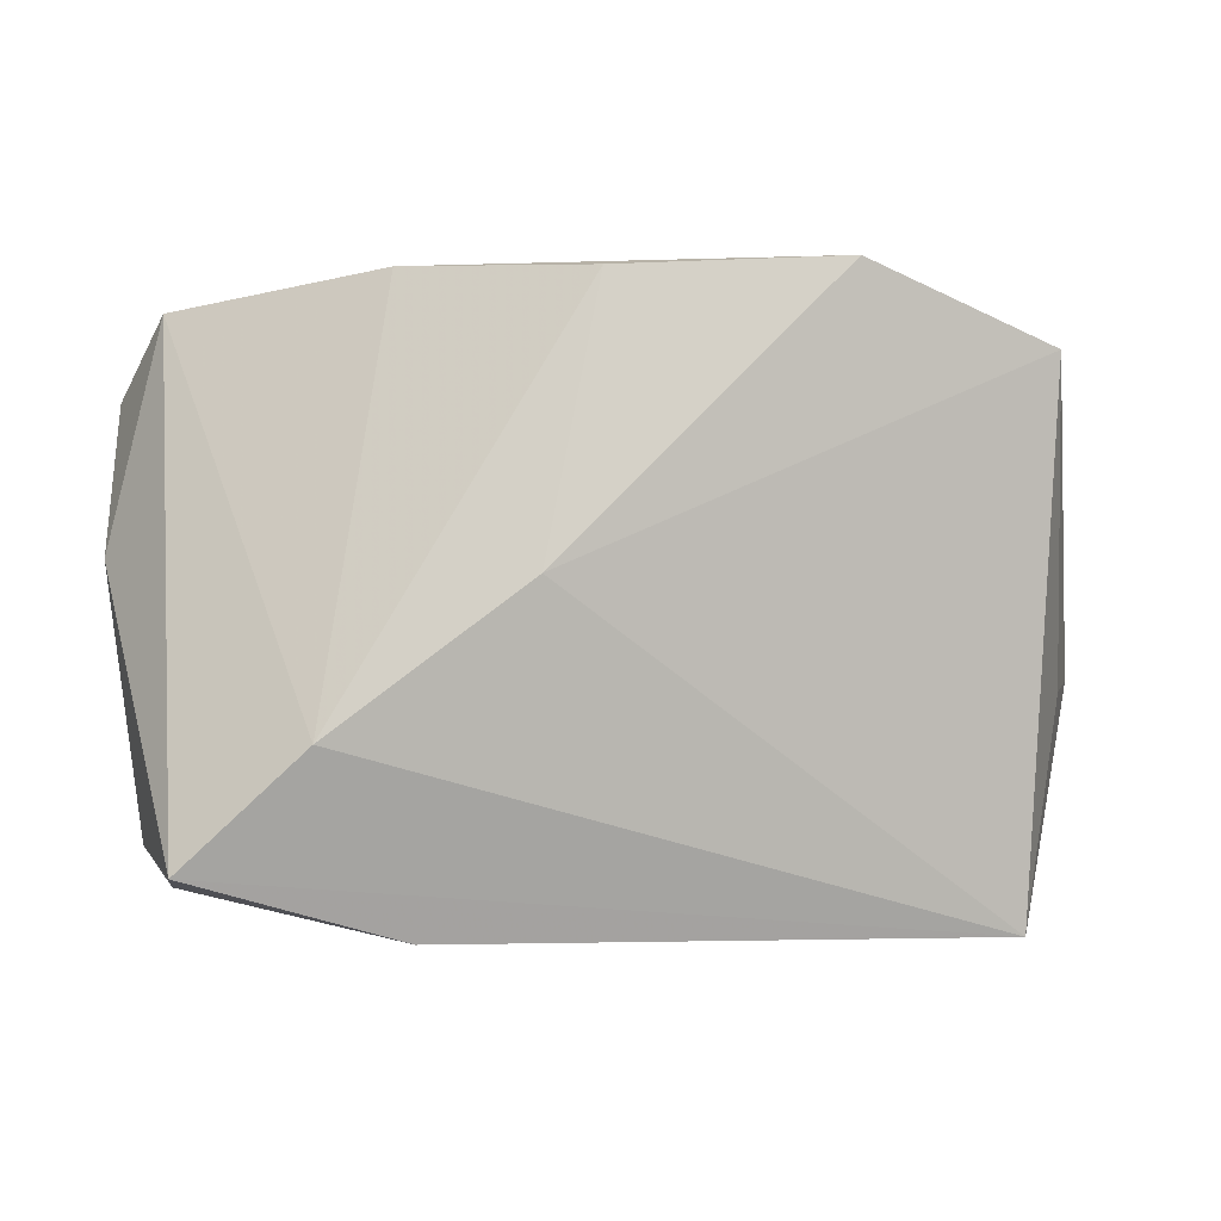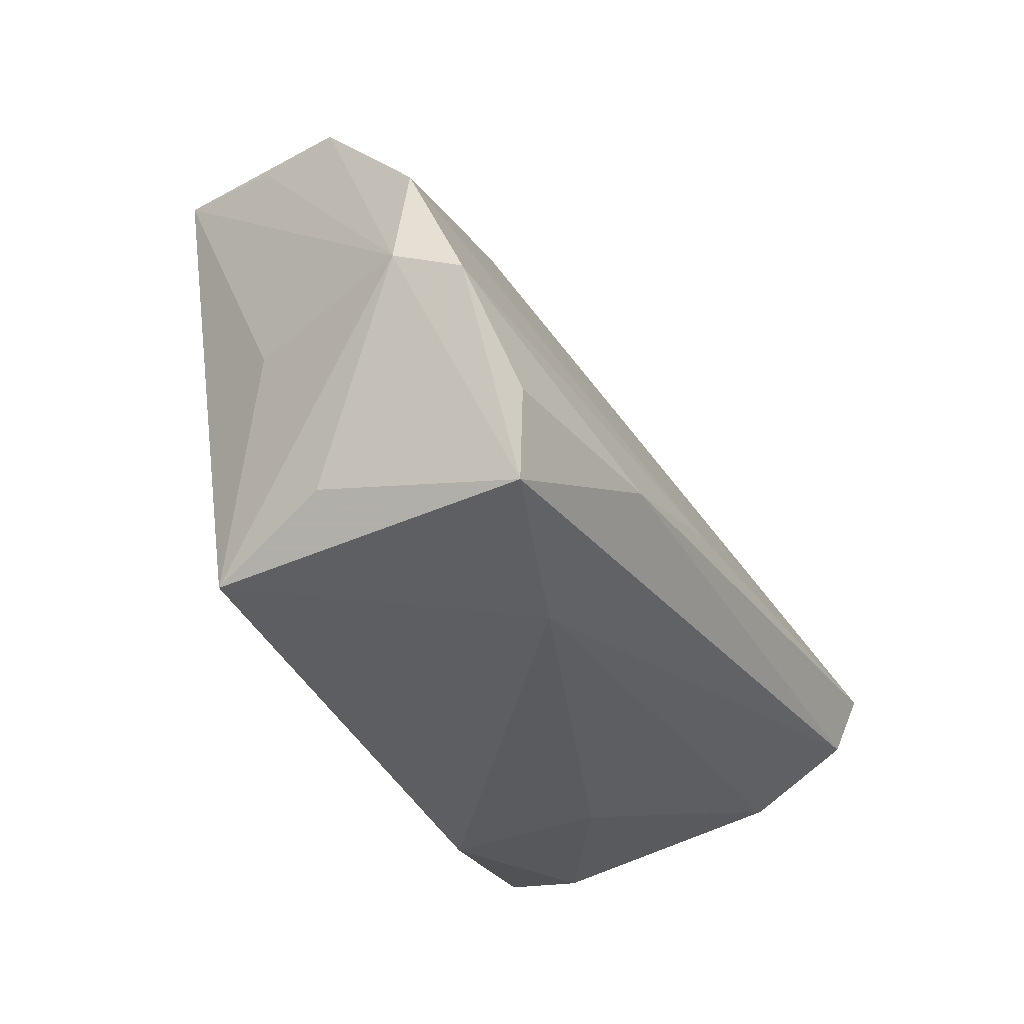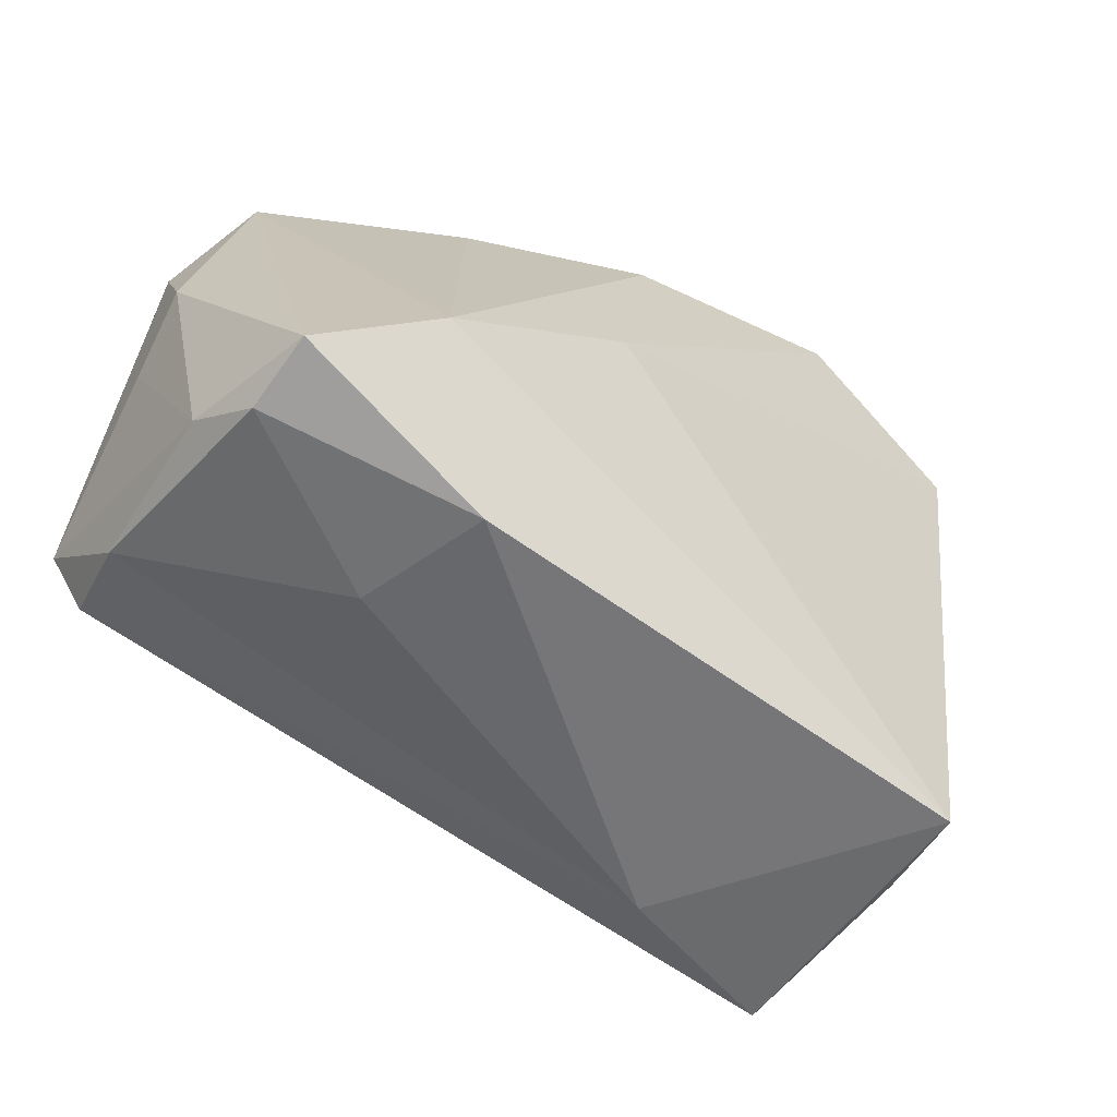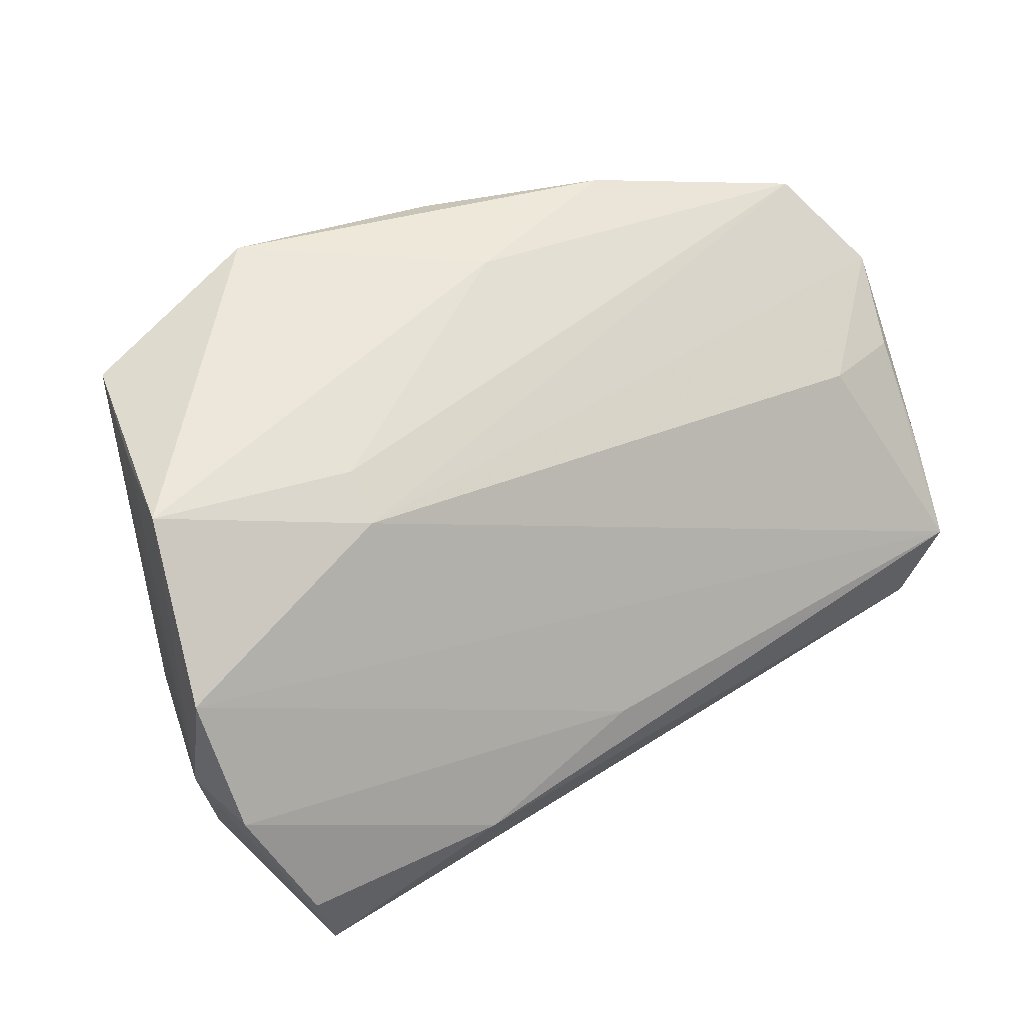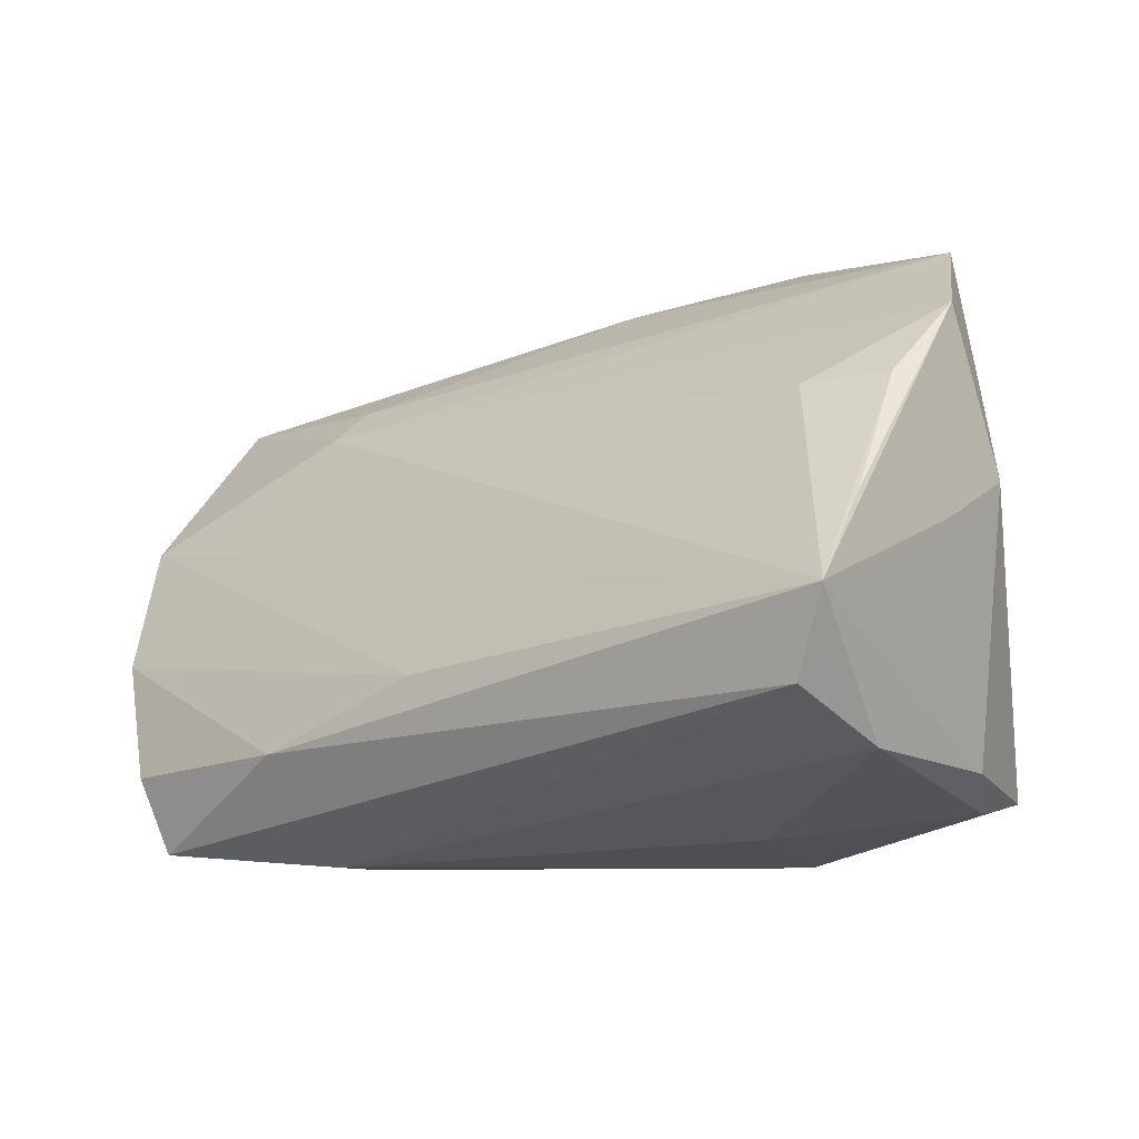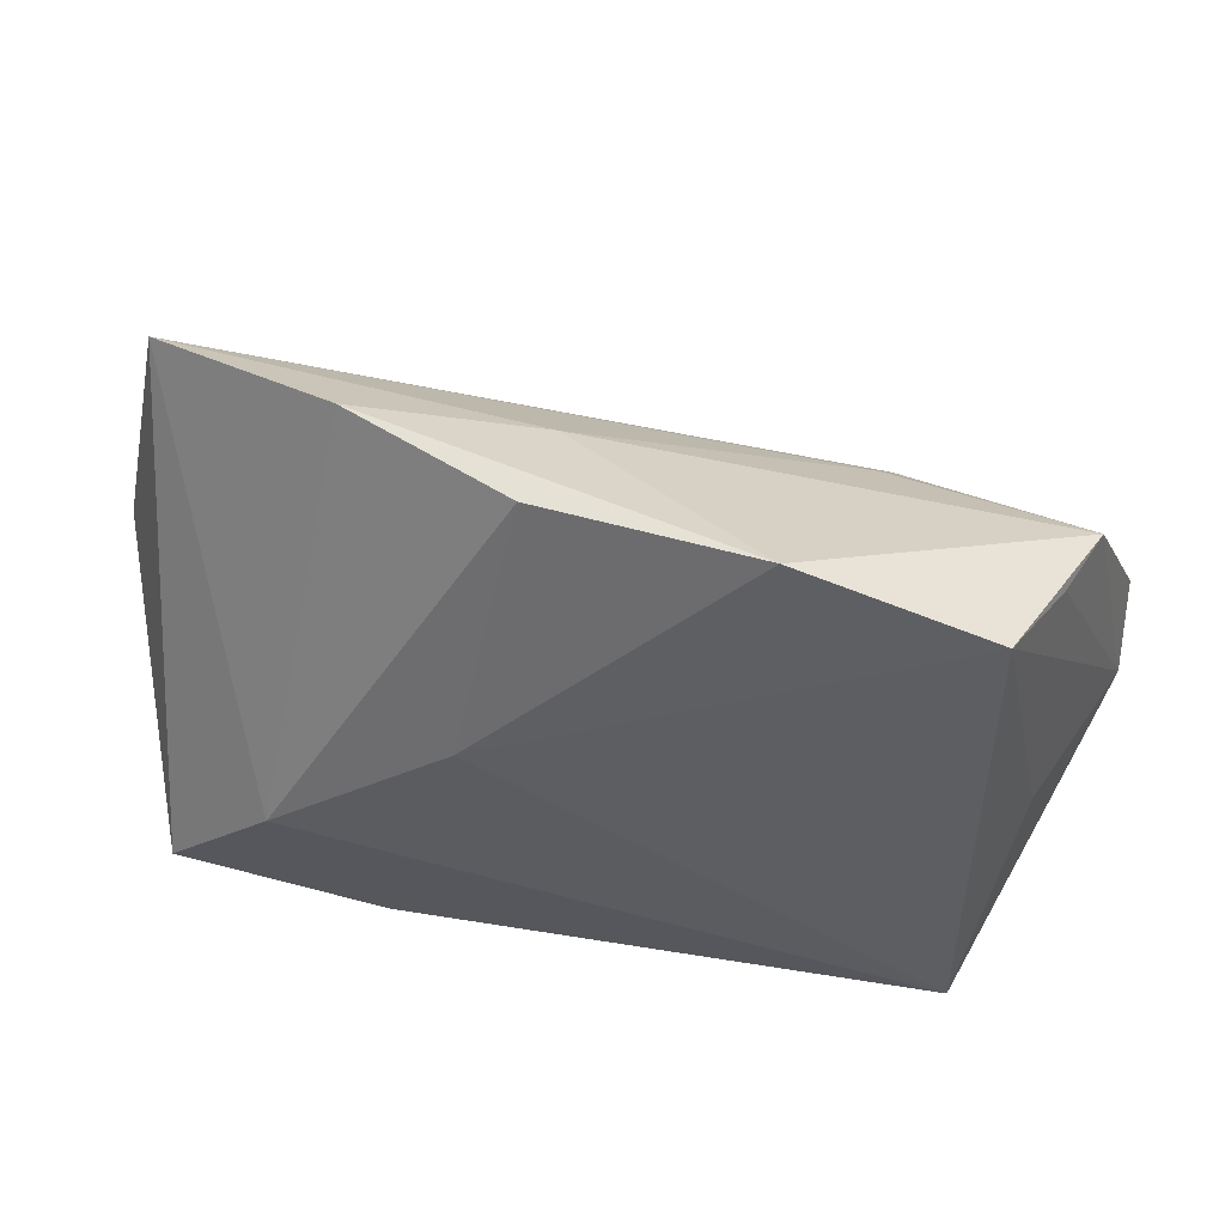
<metadata>
{"format":"obj","ext":"obj","renderer":"f3d","projection":"perspective","resolution":1024,"background":"white","views":[{"elev":-3.0,"azim":175.3,"up":"+Y"},{"elev":-37.8,"azim":-62.6,"up":"+Y"},{"elev":-56.9,"azim":146.6,"up":"+Y"},{"elev":36.7,"azim":-34.7,"up":"+Y"},{"elev":-7.8,"azim":37.9,"up":"+Y"},{"elev":42.1,"azim":-164.3,"up":"+Y"}]}
</metadata>
<code>
v -0.05927 -0.003593 0.01617
v -0.04653 -0.03147 0.0262
v 0.002273 0.03862 -0.009073
v -0.03041 0.02255 0.01353
v 0.05717 0.0289 0.006783
v 0.02211 -0.03313 -0.01877
v 0.05457 0.0199 0.01565
v -0.05251 -0.005387 -0.005688
v -0.0465 -0.03313 -0.01339
v -0.04988 -0.02167 0.02827
v 0.05266 -0.02278 -0.006229
v 0.03295 -0.01143 -0.02752
v -0.05067 -0.0271 0.002119
v -0.05254 0.02839 -0.008176
v 0.05779 0.009766 -0.002406
v -0.04875 0.03215 -0.02264
v -0.02564 0.04149 -0.02694
v 0.05485 -0.004666 0.03108
v -0.0298 0.02694 0.007867
v -0.05871 0.009298 0.01772
v -0.05511 0.02745 0.00319
v 0.04871 -0.0271 -0.0137
v -0.02339 -0.03313 0.01815
v 0.05206 -0.02083 0.01567
v 0.02717 -0.02999 -0.0005282
v 0.04412 0.01934 0.01787
v 0.05531 0.005594 0.02443
v 0.05689 0.004529 0.0078
v -0.02412 -0.01958 0.03108
v 0.04818 -0.02565 -0.02361
v -0.002243 -0.01108 0.03019
v 0.02489 0.04176 -0.01483
v 0.002117 0.04064 -0.02383
v 0.05034 -0.01475 0.02902
v 0.0512 0.03789 -0.004236
v -0.0568 -0.006625 0.02409
v 0.008934 0.006691 -0.02822
f 35 15 30
f 1 2 36
f 34 24 18
f 28 15 18
f 30 15 11
f 15 28 11
f 18 24 11
f 11 28 18
f 26 4 18
f 18 15 5
f 15 35 5
f 5 35 4
f 4 26 5
f 32 33 17
f 4 35 19
f 19 21 4
f 29 34 18
f 2 34 29
f 4 21 20
f 18 4 20
f 20 21 1
f 1 36 20
f 23 34 2
f 24 34 23
f 22 11 24
f 22 6 30
f 30 11 22
f 1 21 14
f 7 26 18
f 7 5 26
f 33 32 12
f 12 35 30
f 12 32 35
f 35 32 3
f 3 19 35
f 21 19 3
f 17 21 3
f 3 32 17
f 31 29 18
f 36 29 31
f 18 20 31
f 31 20 36
f 10 36 2
f 2 29 10
f 10 29 36
f 24 23 25
f 25 23 6
f 25 22 24
f 6 22 25
f 6 23 9
f 9 23 2
f 30 6 9
f 9 12 30
f 16 21 17
f 16 14 21
f 1 14 16
f 18 5 27
f 27 7 18
f 5 7 27
f 13 9 2
f 13 2 1
f 1 9 13
f 12 9 37
f 9 16 37
f 37 16 17
f 17 33 37
f 33 12 37
f 8 9 1
f 1 16 8
f 8 16 9

</code>
